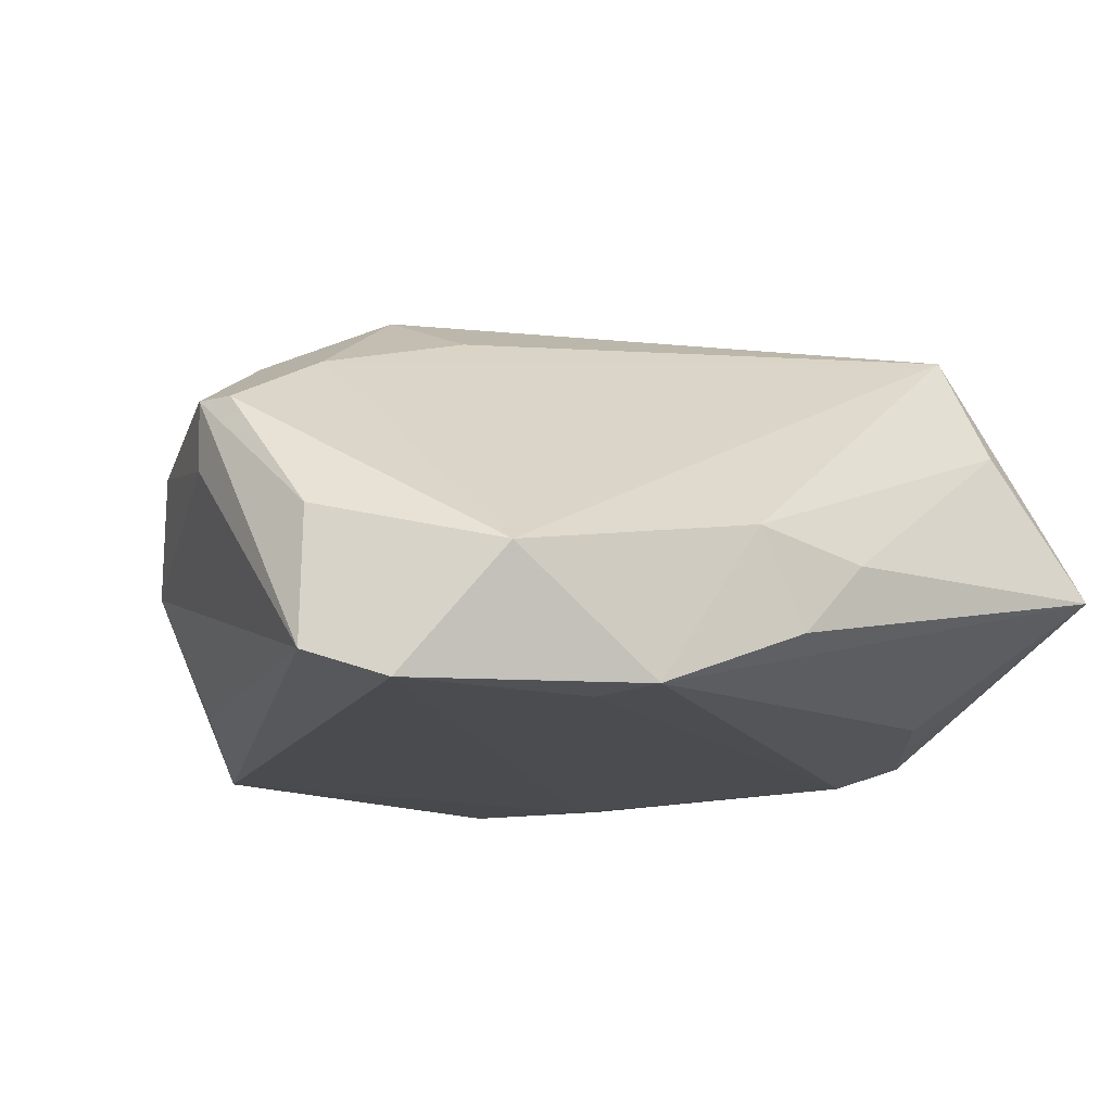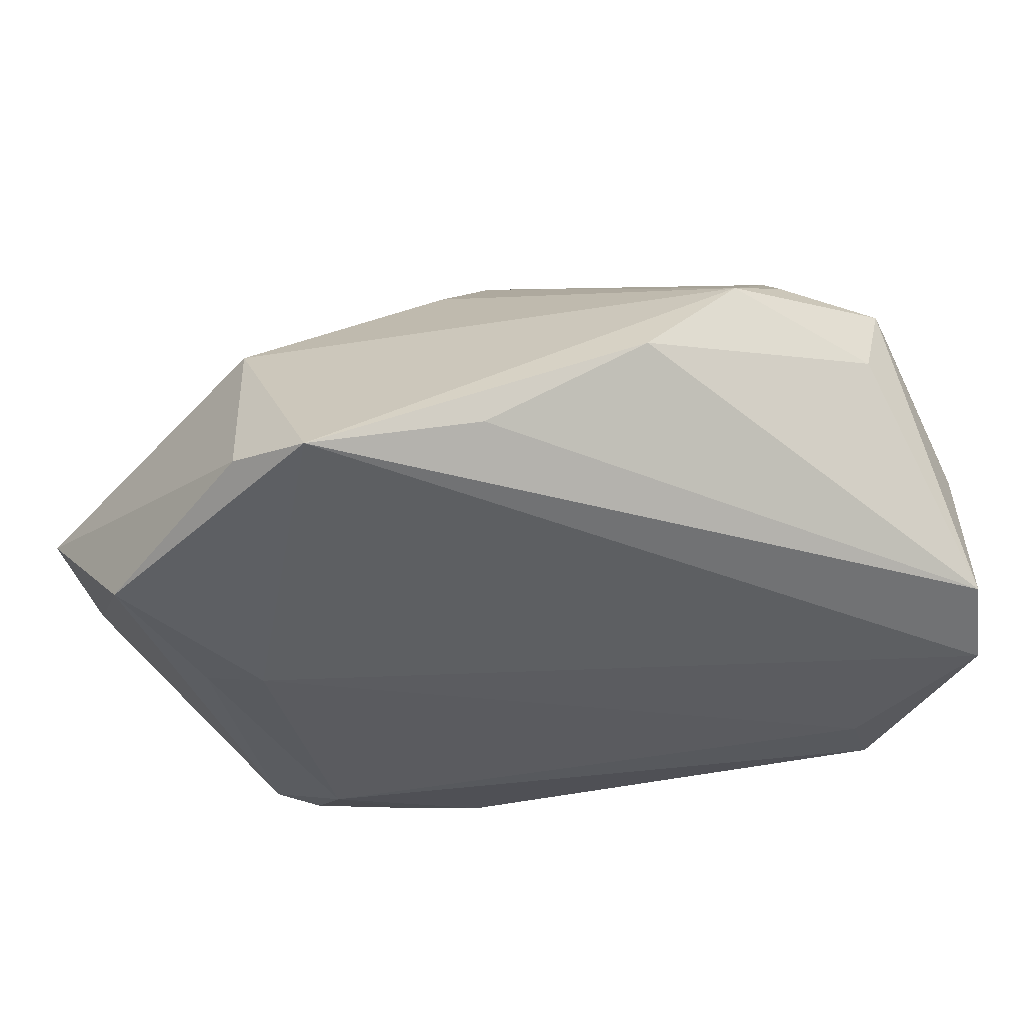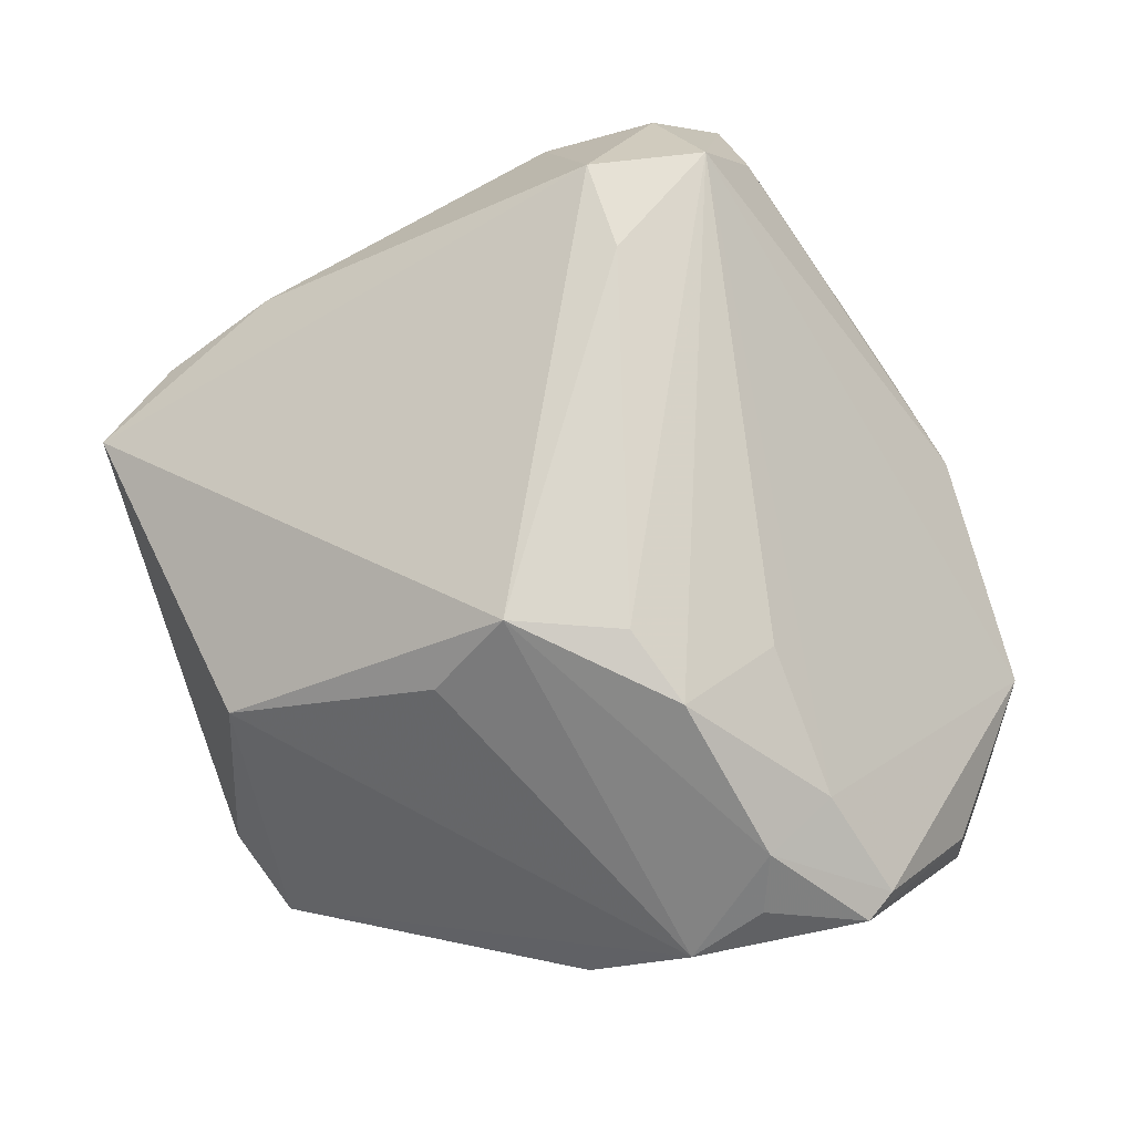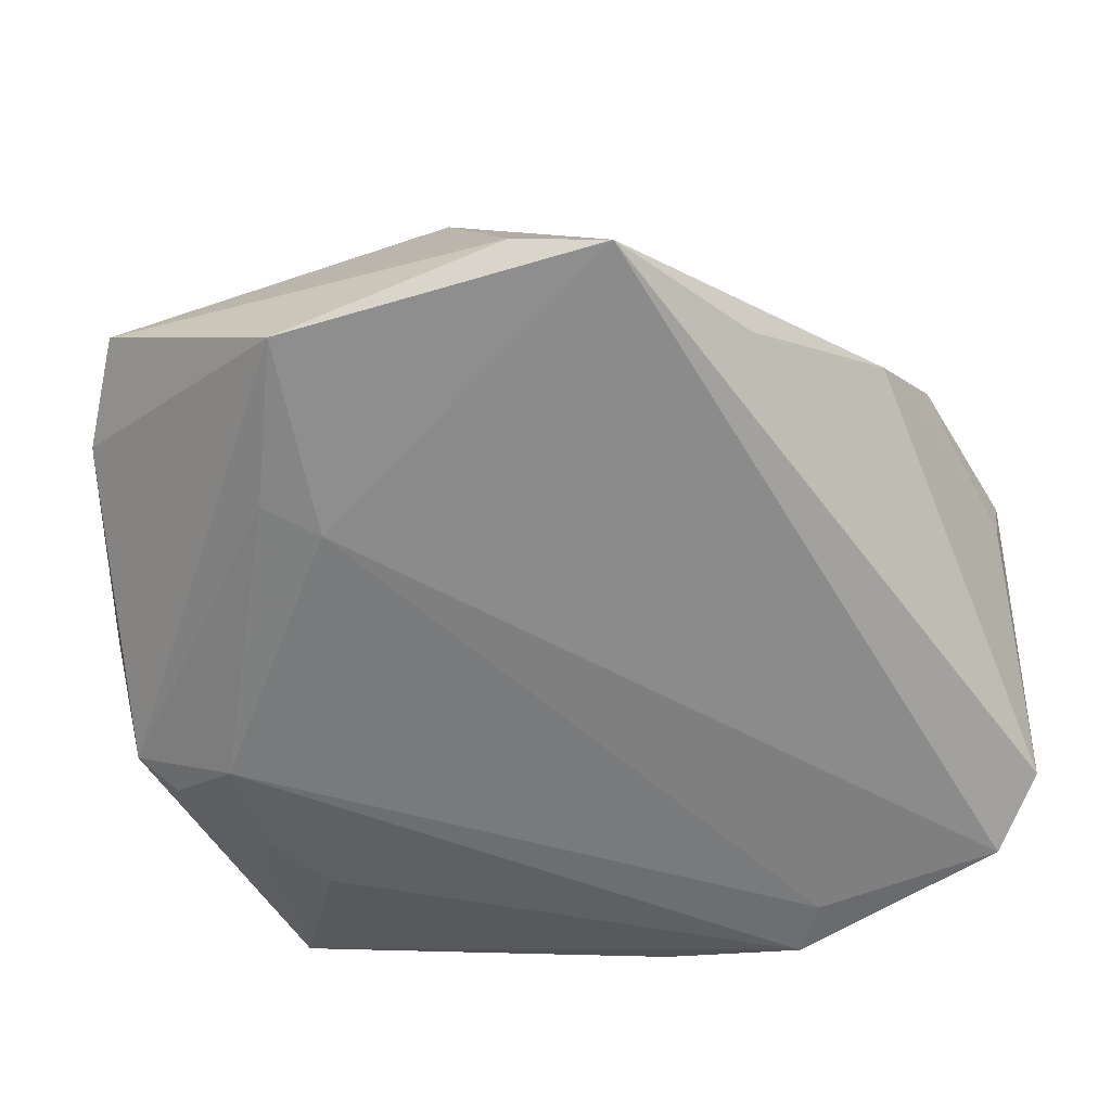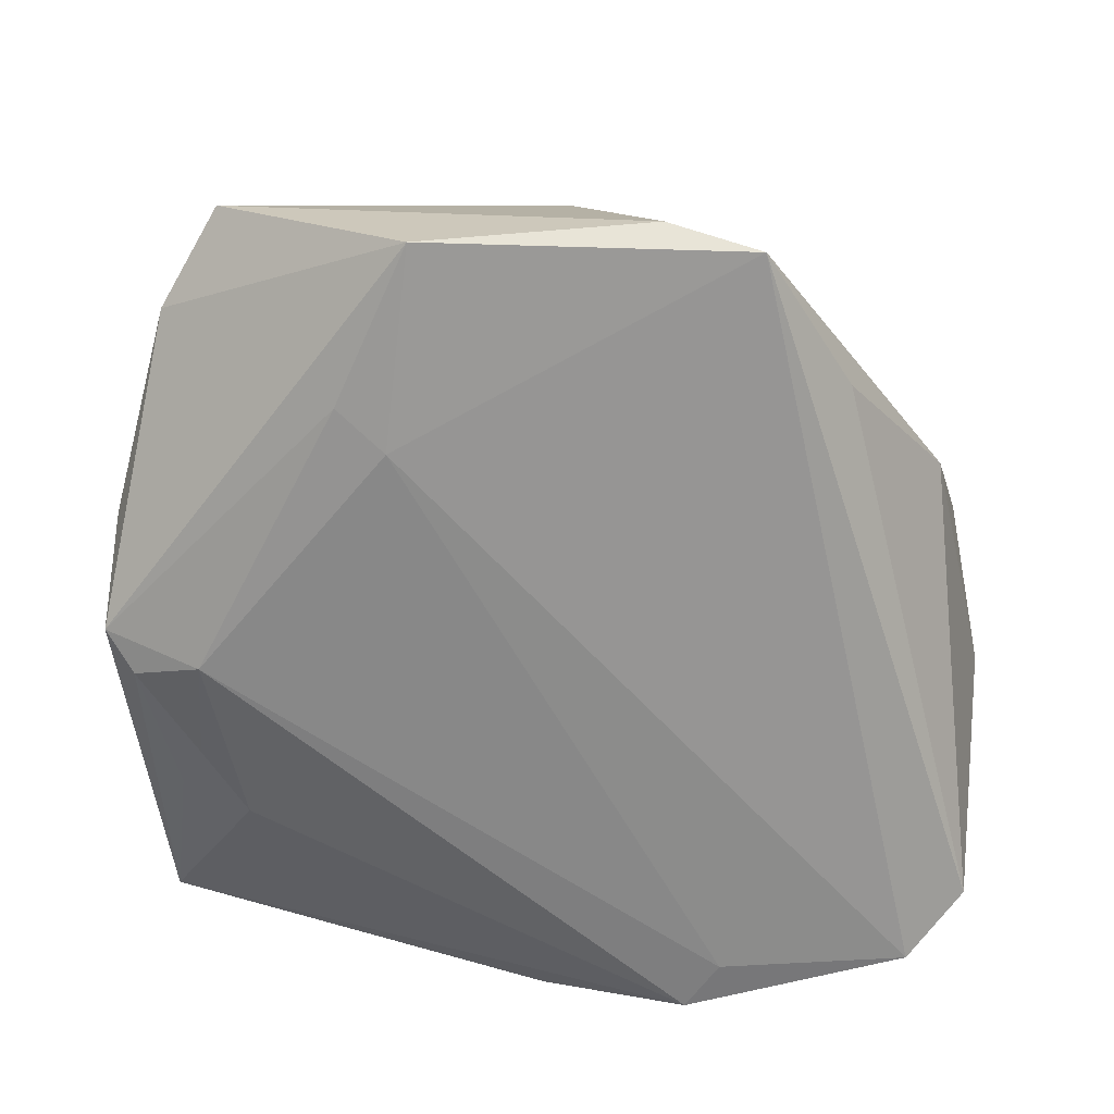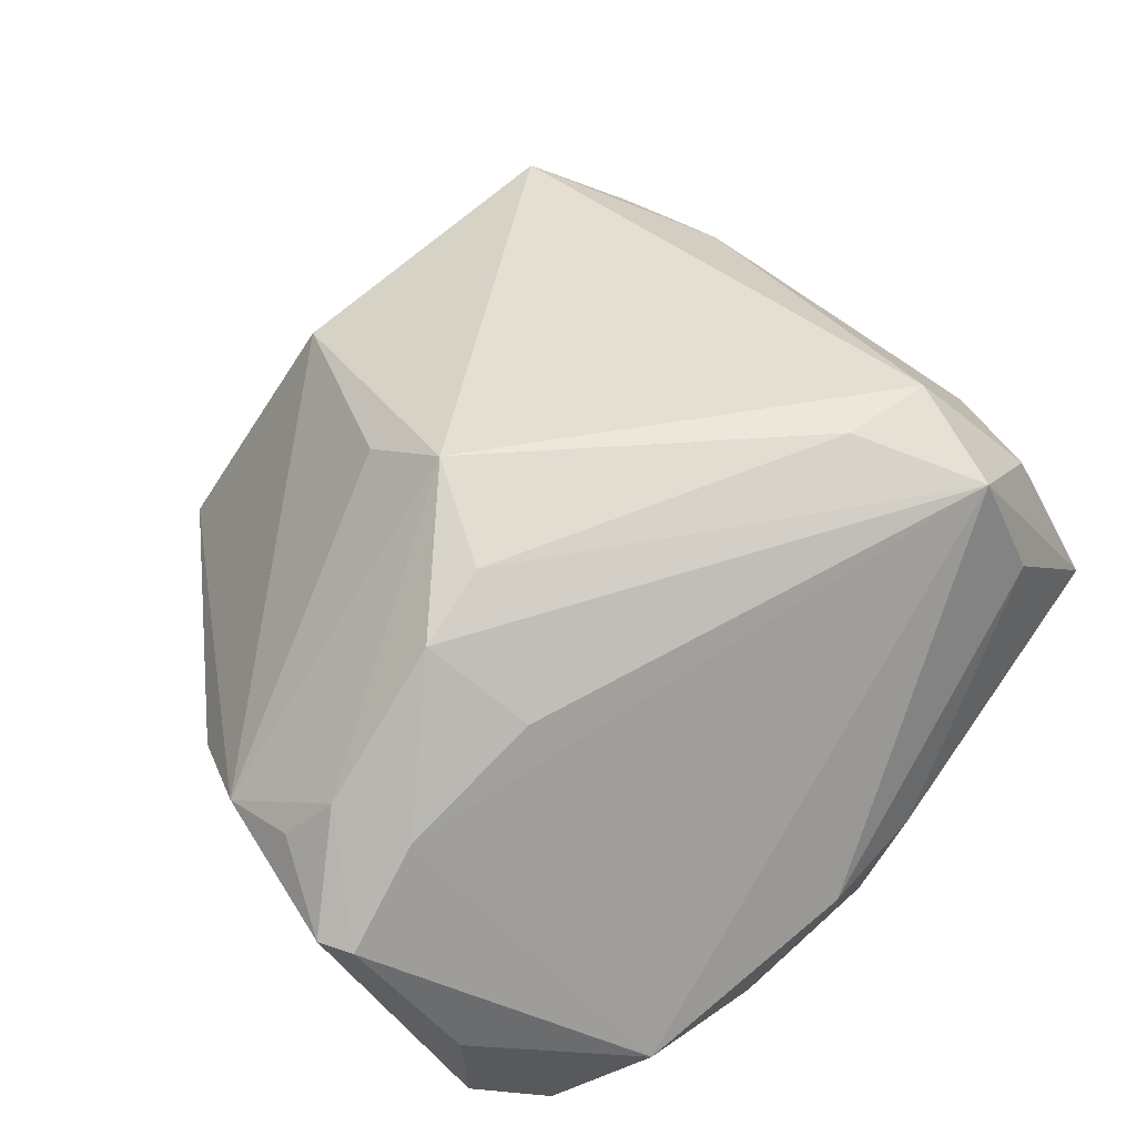
<metadata>
{"format":"obj","ext":"obj","renderer":"f3d","projection":"perspective","resolution":1024,"background":"white","views":[{"elev":-14.8,"azim":-24.7,"up":"+Z"},{"elev":-35.0,"azim":-123.4,"up":"+Z"},{"elev":76.3,"azim":-107.5,"up":"+Z"},{"elev":-59.7,"azim":-156.2,"up":"+Z"},{"elev":-64.1,"azim":-174.7,"up":"+Z"},{"elev":66.9,"azim":-38.8,"up":"+Z"}]}
</metadata>
<code>
v -0.04079 -0.03372 -0.02108
v 0.03587 -0.01347 0.01967
v 0.04421 0.01509 -0.0121
v -0.04401 -0.02103 0.005981
v -0.03156 0.02414 -0.01661
v 0.04152 -0.01459 -0.01683
v 0.03558 -0.03205 0.006792
v -0.009863 -0.04401 -0.0235
v 0.01263 -0.04261 -0.009845
v -0.0179 -0.01617 0.01667
v 0.0383 -0.00938 -0.0203
v 0.04305 -0.02344 0.008093
v 0.01441 0.02416 -0.02415
v -0.01189 0.01761 0.01652
v -0.04002 -0.0322 -0.00705
v 0.04595 -0.01194 0.001746
v 0.03709 0.03526 -0.00744
v -0.0455 -0.01647 -0.0005549
v 0.01893 0.02903 -0.02313
v -0.02477 -0.04473 -0.01188
v 0.03374 -0.02583 0.01904
v 0.01 0.04479 -0.02234
v 0.04611 0.005316 -0.01915
v 0.04611 -0.03304 -0.008054
v -0.04611 -0.01779 0.006078
v -0.008823 0.009301 0.02415
v -0.02178 -0.005181 0.02201
v 0.03439 -0.01725 -0.01978
v -0.03401 -0.03946 -0.02415
v -0.01397 -0.03884 -0.02415
v -0.03736 -0.009476 0.01327
v -0.04221 -0.007545 0.00828
v -0.01426 0.04341 -0.0188
v 0.0003883 -0.04479 -0.007661
v -0.04134 0.01051 -0.006935
v 0.03029 0.04467 -0.004801
v -0.03357 -0.01732 0.01216
v 0.04016 0.02271 -0.002892
v 0.005588 -0.04386 -0.01734
v -0.02363 0.0402 -0.021
v -0.01325 -0.002281 0.02336
v -0.04397 0.0004363 0.00336
v -0.005077 0.03893 0.002848
v 0.0364 0.001898 -0.02312
v 0.02565 -0.01346 0.02158
v 0.04362 0.0006764 -0.02054
f 23 16 24
f 42 40 35
f 24 16 12
f 12 21 24
f 45 21 2
f 2 12 16
f 21 12 2
f 36 26 2
f 2 26 45
f 13 40 22
f 36 17 22
f 22 17 23
f 43 26 36
f 40 42 43
f 35 40 5
f 24 8 28
f 1 5 40
f 35 5 1
f 25 1 15
f 16 23 3
f 23 17 3
f 38 2 16
f 16 3 38
f 38 3 17
f 36 2 38
f 38 17 36
f 13 22 19
f 19 22 23
f 14 42 26
f 26 43 14
f 14 43 42
f 24 21 7
f 21 34 7
f 39 8 24
f 39 34 8
f 8 34 20
f 21 37 20
f 20 34 21
f 46 23 24
f 10 37 21
f 21 27 10
f 10 27 37
f 45 26 41
f 26 27 41
f 41 21 45
f 41 27 21
f 42 25 32
f 37 27 31
f 31 32 25
f 42 32 31
f 26 42 31
f 31 27 26
f 18 42 35
f 18 25 42
f 35 1 18
f 1 25 18
f 40 43 33
f 33 22 40
f 33 43 36
f 36 22 33
f 9 39 24
f 34 39 9
f 24 7 9
f 9 7 34
f 8 20 29
f 29 30 8
f 15 1 29
f 29 20 15
f 29 1 40
f 29 40 13
f 13 30 29
f 4 20 37
f 37 31 4
f 4 31 25
f 4 25 15
f 15 20 4
f 24 28 6
f 6 46 24
f 44 28 8
f 8 30 44
f 44 30 13
f 13 19 44
f 44 19 23
f 23 46 44
f 11 6 28
f 46 6 11
f 28 44 11
f 11 44 46

</code>
